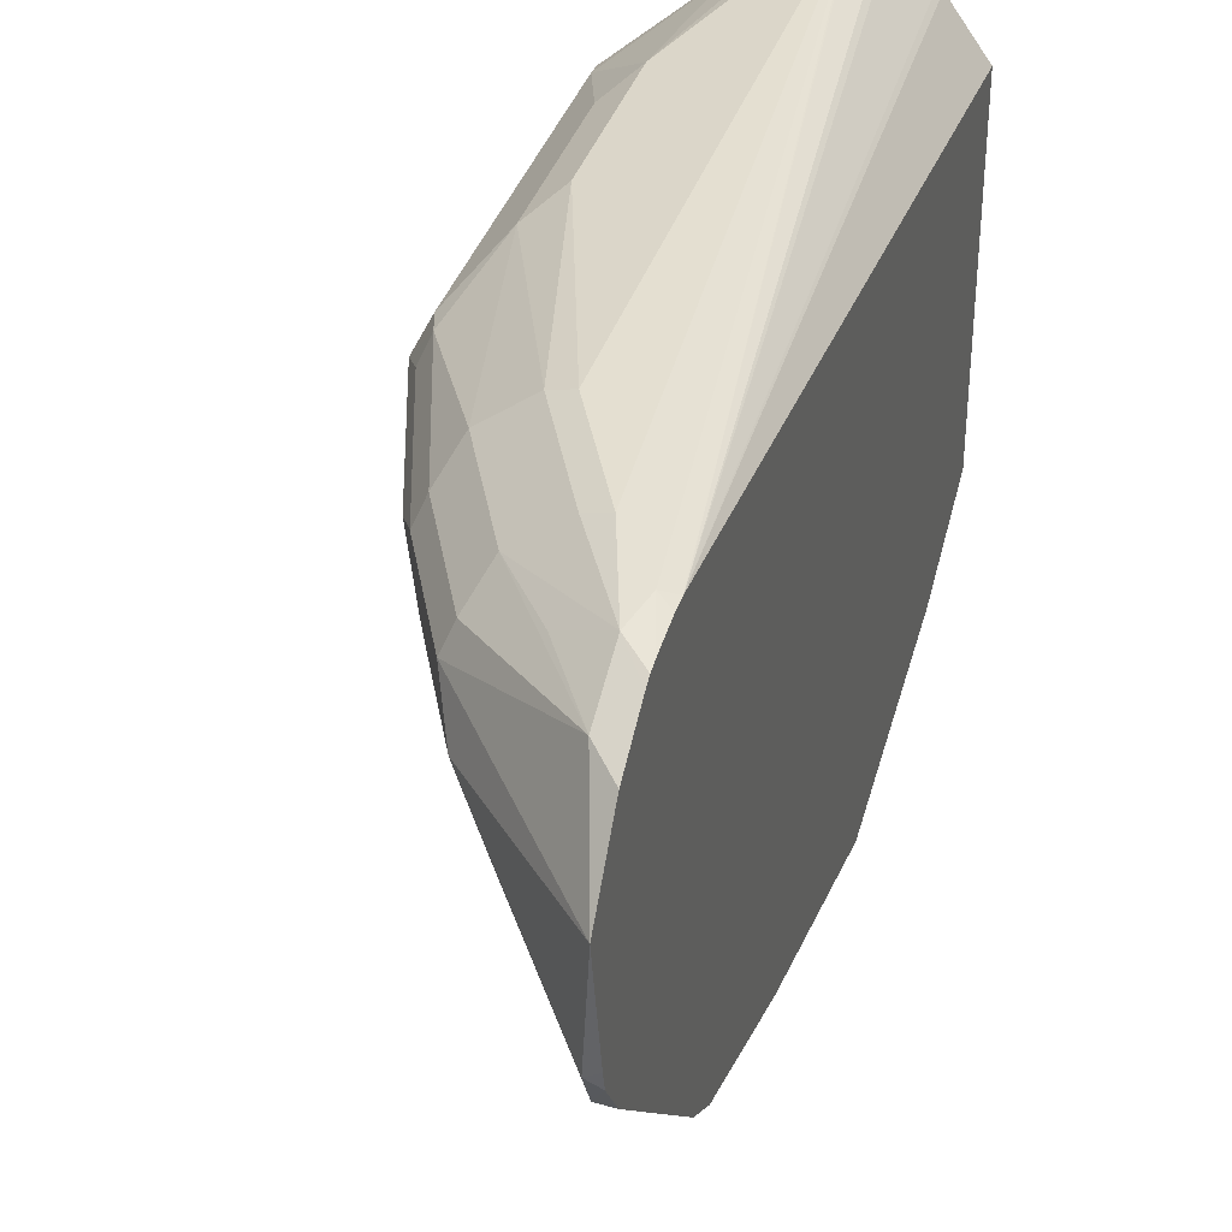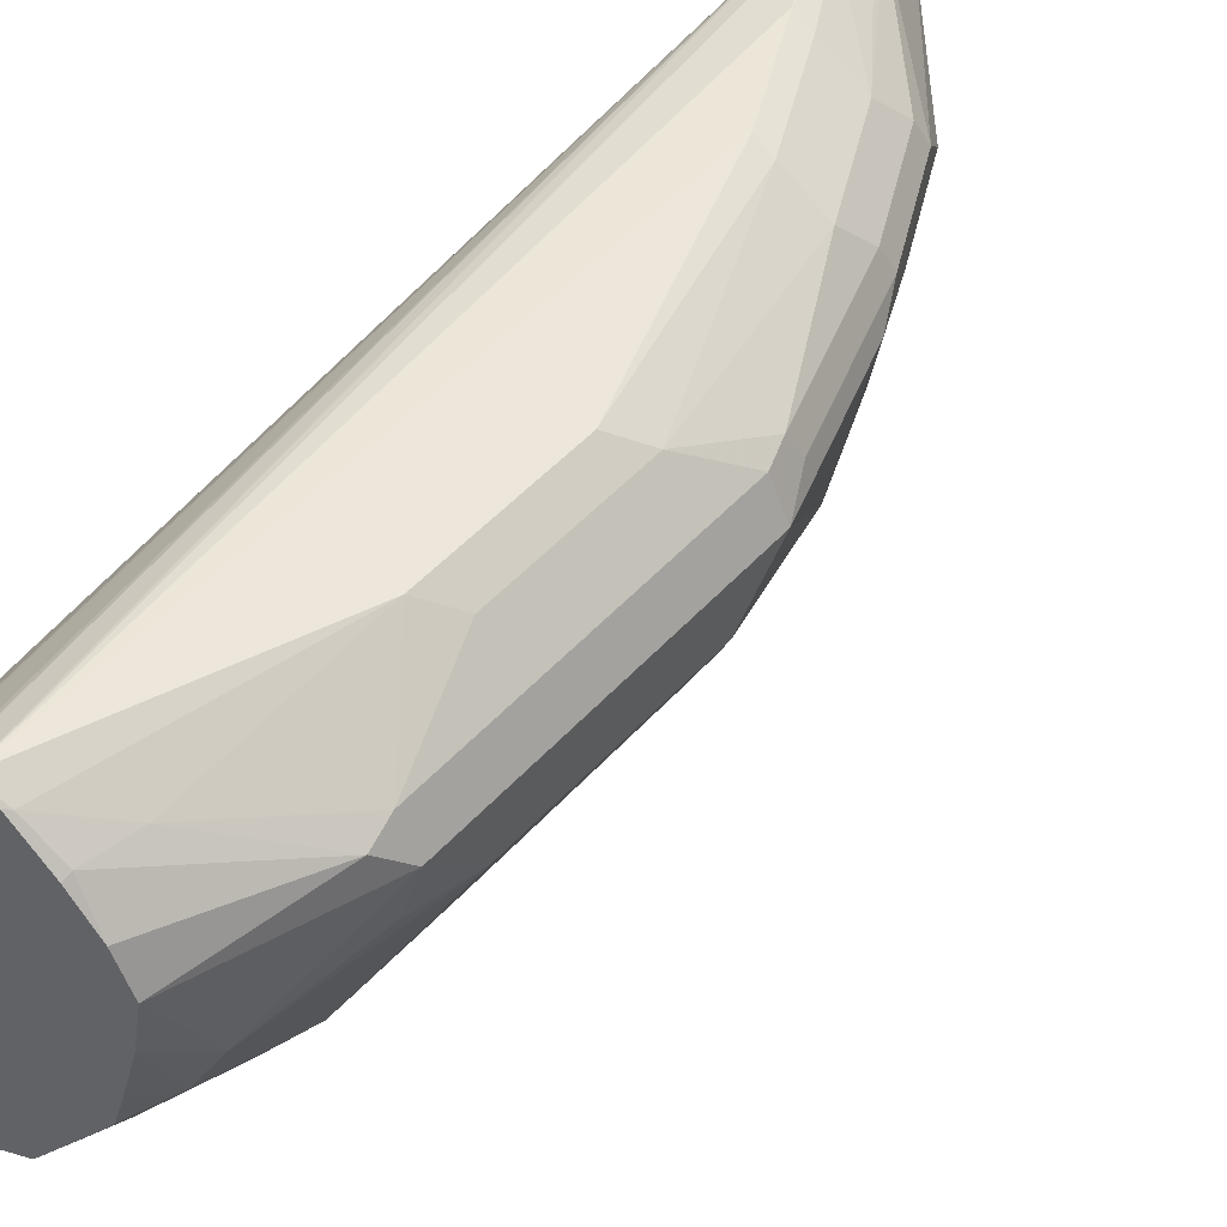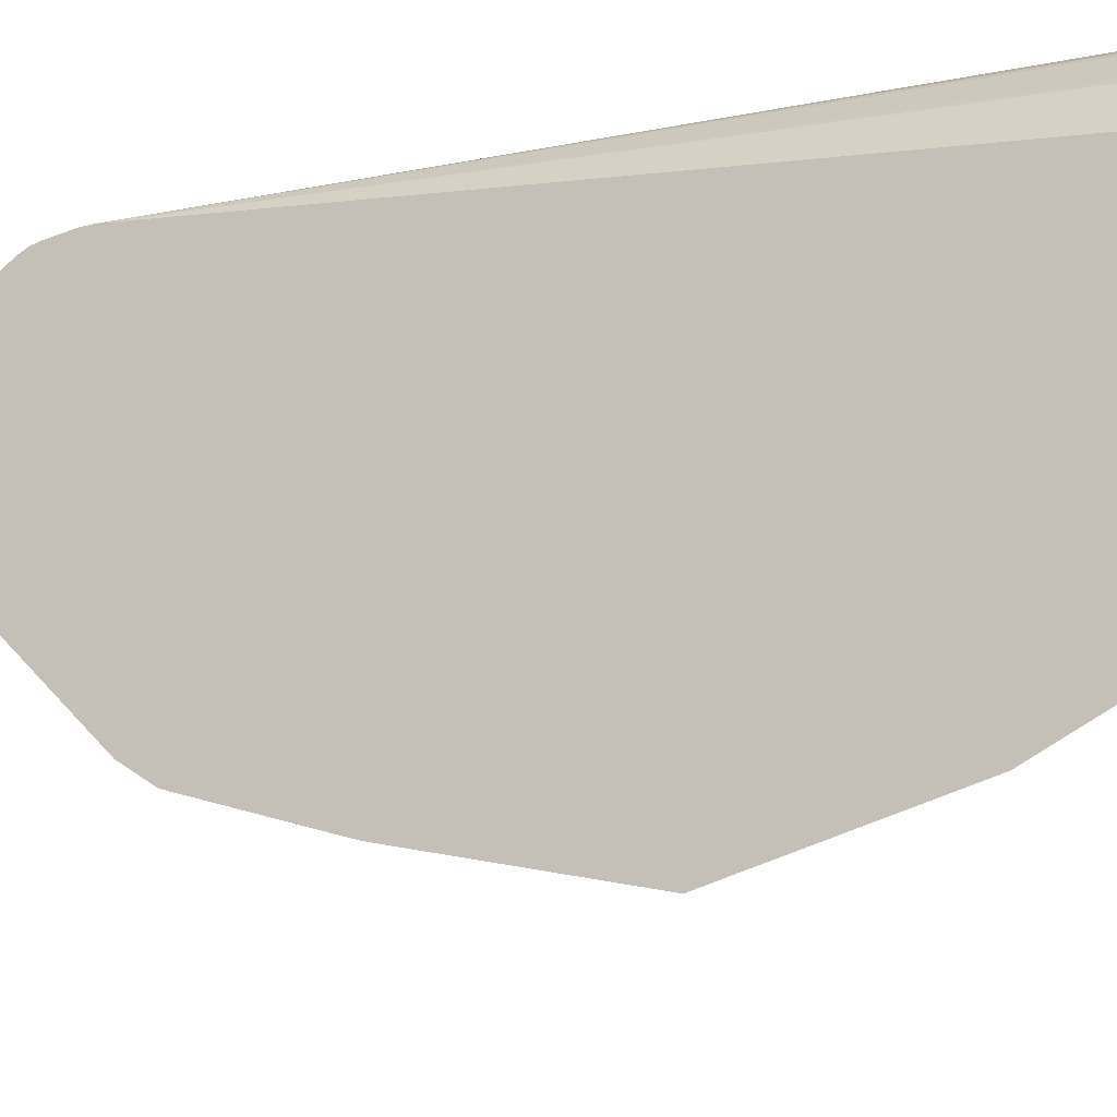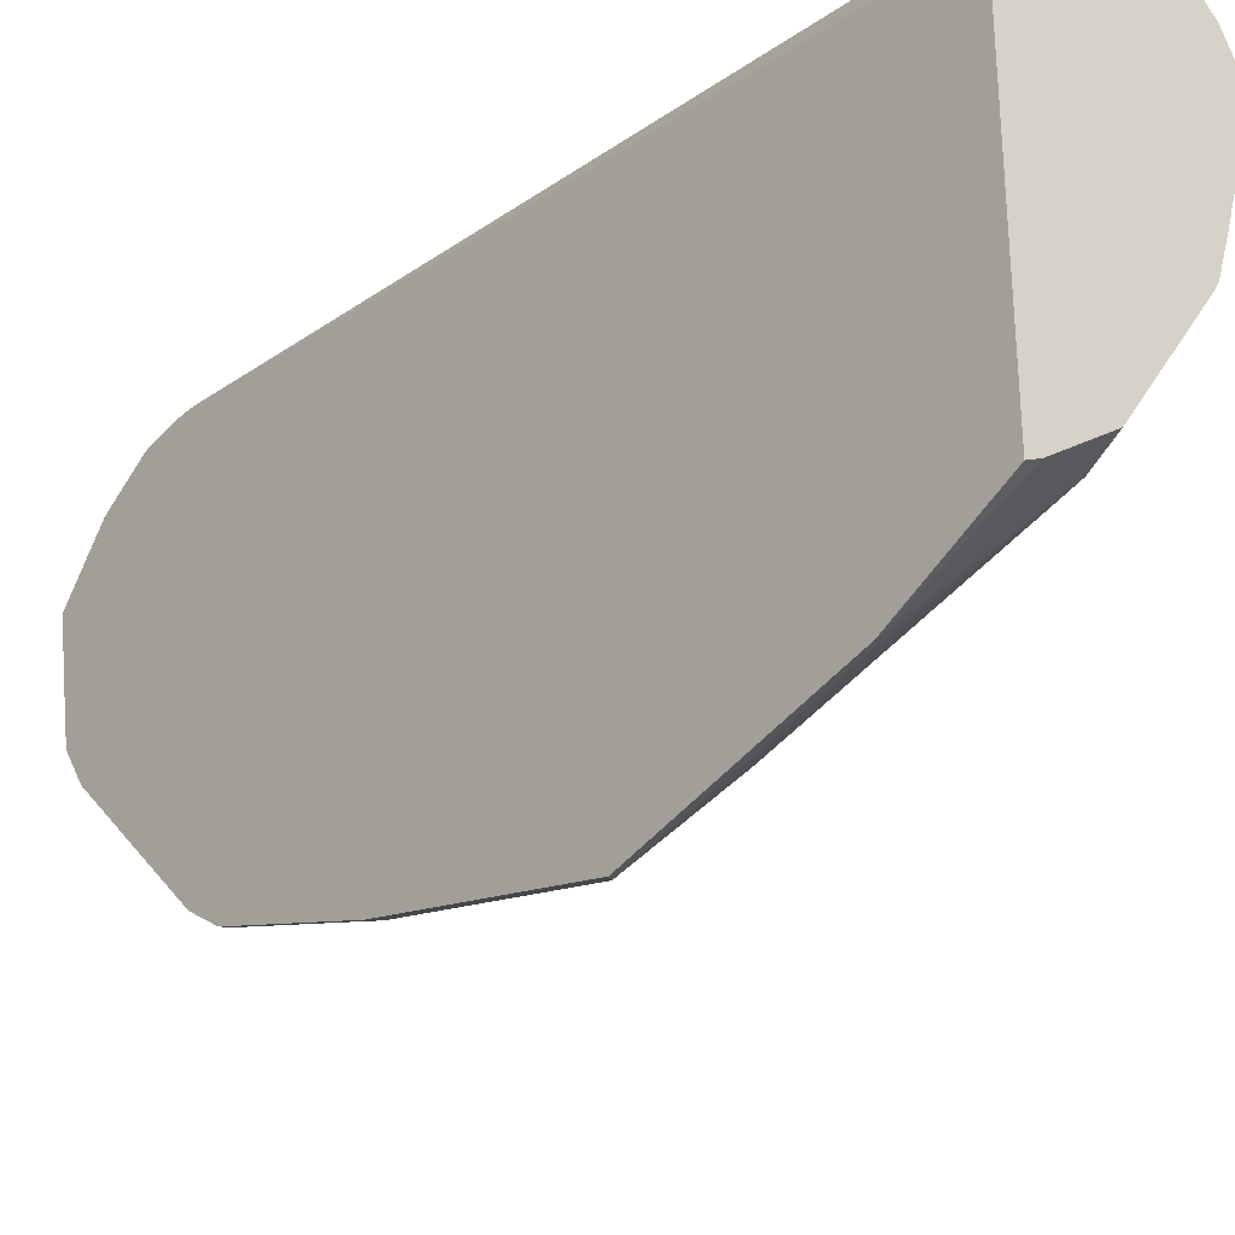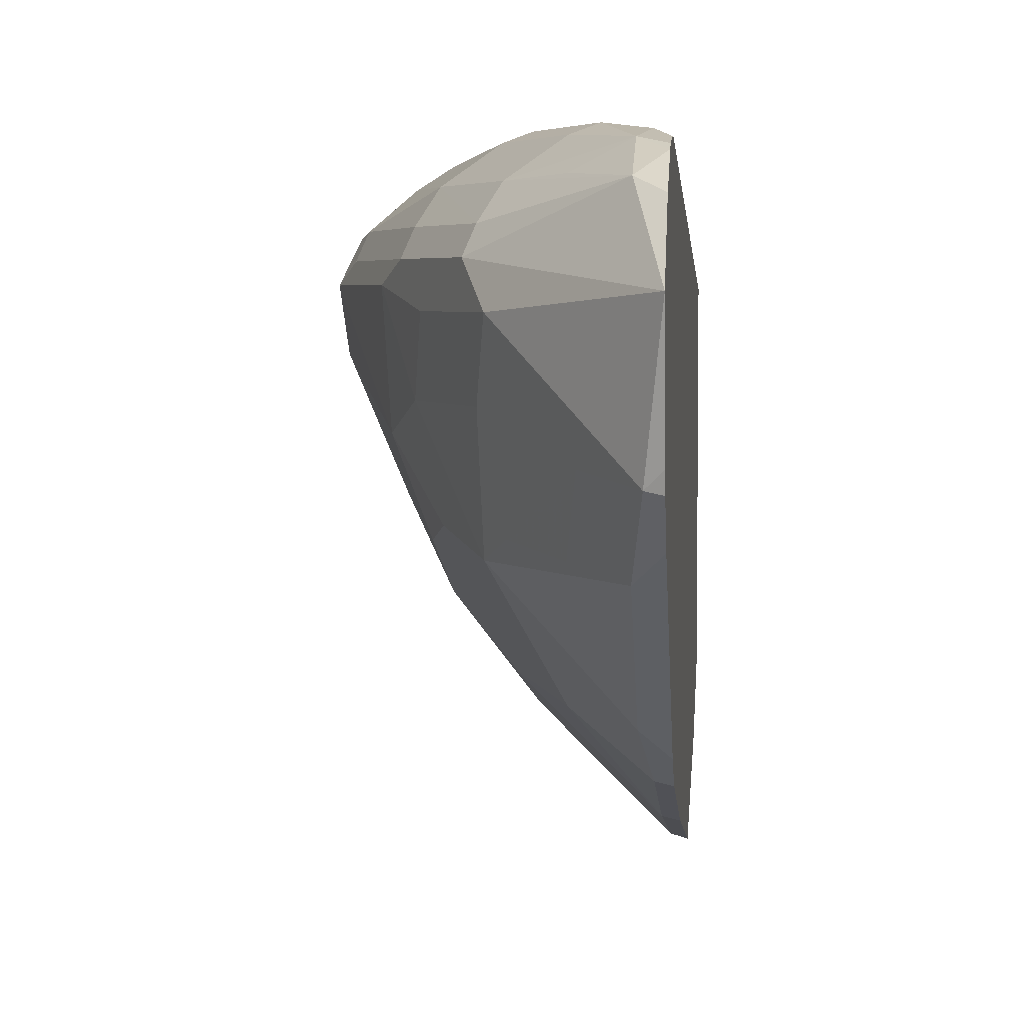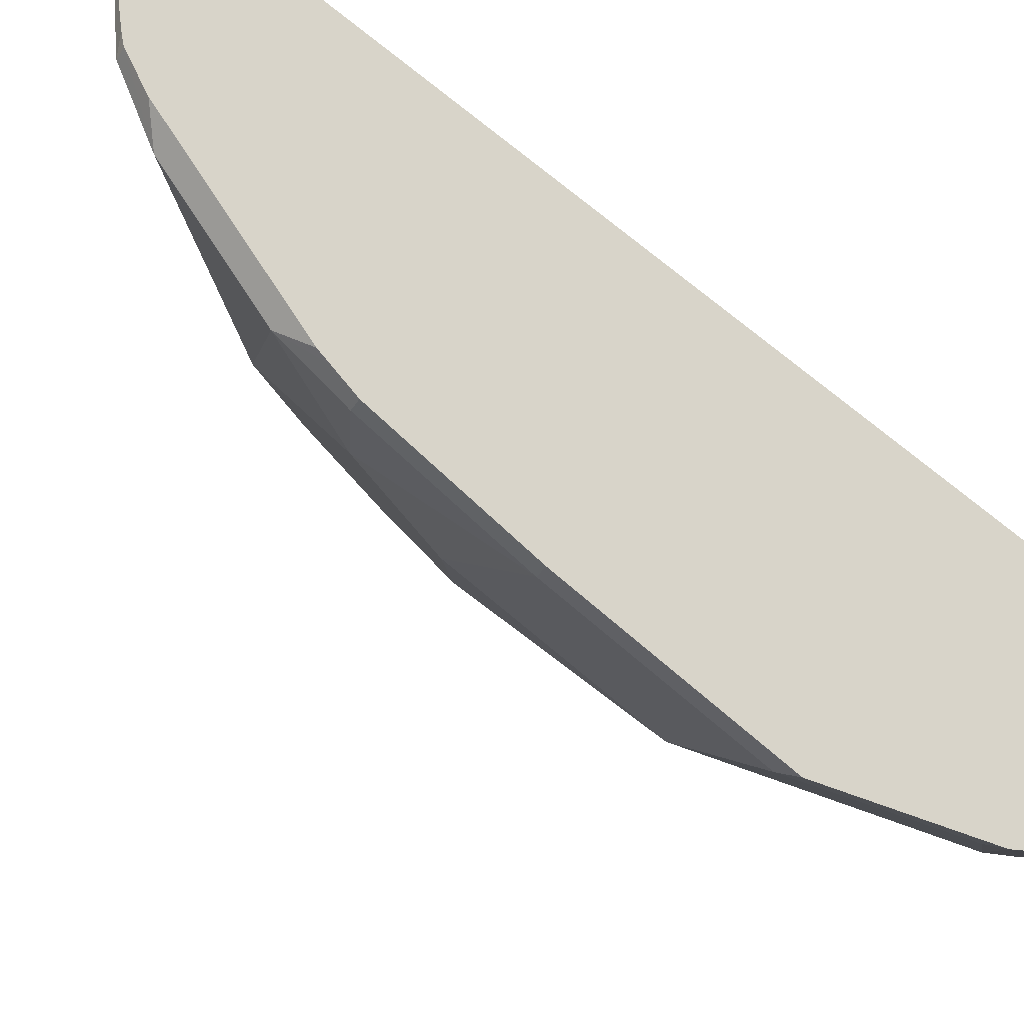
<metadata>
{"format":"obj","ext":"obj","renderer":"f3d","projection":"perspective","resolution":1024,"background":"white","views":[{"elev":36.8,"azim":16.9,"up":"+Y"},{"elev":49.5,"azim":-139.9,"up":"+Y"},{"elev":-18.4,"azim":116.6,"up":"+Y"},{"elev":-30.2,"azim":140.5,"up":"+Y"},{"elev":4.4,"azim":4.9,"up":"+Y"},{"elev":-47.9,"azim":50.6,"up":"+Y"}]}
</metadata>
<code>
v -0.9145 0.1063 -0.1276
v -0.914 0.1061 -0.1277
v -0.9145 0.1063 -0.1277
v -0.9226 0.1014 -0.1277
v -0.9248 0.101 -0.1259
v -0.9464 0.101 -0.03187
v -0.9145 0.1063 0.1276
v -0.8933 0.1063 0.1701
v -0.8786 0.1037 0.1901
v -0.8736 0.1014 0.1874
v -0.9062 0.1014 -0.1277
v -0.9382 0.08961 -0.1277
v -0.9388 0.09114 -0.1245
v -0.9429 0.09214 -0.1063
v -0.9712 0.07796 -0.06378
v -0.957 0.09303 -0.02124
v -0.9464 0.101 0.03193
v -0.9232 0.1033 0.1256
v -0.9019 0.1033 0.1682
v -0.8826 0.101 0.202
v -0.8736 0.09968 0.207
v -0.8736 0.1014 0.1935
v -0.8736 0.0627 -0.1277
v -0.8888 0.08369 -0.1277
v -0.8905 0.08552 -0.1277
v -0.904 0.09939 -0.1277
v -0.95 0.07794 -0.1277
v -0.973 0.07443 -0.07441
v -0.9712 0.07796 0.06377
v -0.957 0.09303 0.04255
v -0.9403 0.09114 0.1276
v -0.9191 0.09114 0.1701
v -0.9003 0.09214 0.1949
v -0.8826 0.09038 0.2233
v -0.8736 0.09711 0.2143
v -0.8736 0.09876 0.211
v -0.8736 -0.07359 -0.1277
v -0.957 0.06379 -0.1277
v -0.957 0.06379 -0.1276
v -0.9783 0.06379 -0.06378
v -0.9783 0.06379 0.06377
v -0.9677 0.07975 0.07443
v -0.9464 0.07975 0.1382
v -0.9252 0.07975 0.1808
v -0.8736 0.06213 0.2519
v -0.8736 0.08589 0.2323
v -0.9287 0.07089 0.1843
v -0.8791 -0.07089 -0.1277
v -0.8736 -0.09487 -0.0834
v -0.9569 0.06311 -0.1277
v -0.957 0.02125 -0.1063
v -0.973 0.04253 -0.06646
v -0.9783 0.04253 -0.04253
v -0.9783 0.04253 0.04255
v -0.9748 0.04608 0.06028
v -0.957 0.02125 0.1063
v -0.957 0.06379 0.1276
v -0.9712 0.07089 0.07796
v -0.95 0.07089 0.1418
v -0.9003 0.03543 0.2198
v -0.8791 0.01418 0.241
v -0.8736 0.0196 0.2437
v -0.9216 0.05671 0.1985
v -0.9039 -0.05316 -0.1277
v -0.8791 -0.09214 -0.07798
v -0.9074 -0.05671 -0.1134
v -0.8736 -0.1161 0.001683
v -0.9523 0.04024 -0.1277
v -0.95 0.007076 -0.1134
v -0.957 -1.49e-06 -0.06378
v -0.9216 -0.07089 0.007108
v -0.957 -1.49e-06 0.06377
v -0.9677 0.03188 0.07443
v -0.9464 -0.01063 0.09569
v -0.9393 -0.003551 0.1311
v -0.9464 0.03188 0.1382
v -0.9429 0.05671 0.156
v -0.8968 0.0177 0.2162
v -0.8736 0.01309 0.2421
v -0.8826 -0.01063 0.2233
v -0.9252 0.03188 0.1808
v -0.9376 -0.004009 -0.1277
v -0.8791 -0.1134 0.007108
v -0.9216 -0.04961 -0.07798
v -0.9429 -0.02836 -0.05669
v -0.95 -0.01416 -0.07088
v -0.9464 -0.01063 -0.09035
v -0.9252 -0.03188 -0.1116
v -0.8736 -0.09487 0.08673
v -0.9449 0.01526 -0.1277
v -0.9464 0.01063 -0.1223
v -0.94 -1.49e-06 -0.1277
v -0.9003 -0.07089 0.09216
v -0.9216 -0.04961 0.09216
v -0.9429 -0.02836 0.07087
v -0.9039 -0.05316 0.1382
v -0.9252 -0.01063 0.1595
v -0.9181 -0.04606 0.1099
v -0.9181 -0.003551 0.1737
v -0.9003 -0.007079 0.1985
v -0.8736 -0.001678 0.2323
v -0.8826 -0.05316 0.1808
v -0.8791 -0.09214 0.09216
v -0.8736 -0.09323 0.09324
v -0.8791 -0.07089 0.156
v -0.8736 -0.05316 0.1808
v -0.8736 -0.06547 0.1668
v -0.8736 -0.06213 0.1718
v -0.8736 -0.07198 0.157
f 56 73 74
f 55 73 56
f 56 74 75
f 56 75 76
f 56 76 57
f 54 71 72
f 57 76 77
f 57 77 63
f 57 59 58
f 60 78 61
f 63 76 81
f 61 79 62
f 61 78 80
f 61 80 79
f 63 77 76
f 63 81 78
f 64 66 82
f 65 83 66
f 66 84 85
f 54 73 55
f 66 85 86
f 66 86 87
f 60 63 78
f 54 72 73
f 45 47 63
f 53 70 71
f 41 55 56
f 66 87 88
f 41 56 57
f 41 57 58
f 41 58 42
f 42 58 59
f 42 59 43
f 43 59 44
f 44 59 47
f 45 60 61
f 45 61 62
f 45 63 60
f 47 59 57
f 47 57 63
f 48 49 64
f 49 65 66
f 49 67 83
f 49 83 65
f 50 68 51
f 51 68 69
f 51 69 53
f 51 53 52
f 53 69 70
f 53 71 54
f 66 88 82
f 81 97 99
f 66 71 84
f 79 80 101
f 80 100 97
f 80 97 102
f 80 102 101
f 83 103 93
f 89 104 103
f 90 92 91
f 93 103 96
f 93 96 94
f 94 96 98
f 94 98 95
f 96 105 102
f 96 102 97
f 96 103 105
f 97 100 99
f 101 102 106
f 102 105 107
f 102 107 108
f 102 108 106
f 103 104 109
f 103 109 105
f 105 109 107
f 41 54 55
f 78 100 80
f 78 99 100
f 78 81 99
f 76 97 81
f 67 89 103
f 67 103 83
f 68 90 91
f 68 91 69
f 69 91 92
f 69 92 82
f 69 82 88
f 69 88 87
f 69 87 86
f 69 86 70
f 70 86 85
f 66 83 71
f 70 85 71
f 71 83 93
f 71 93 94
f 71 94 95
f 71 95 72
f 72 95 74
f 72 74 73
f 74 95 75
f 75 96 97
f 75 97 76
f 75 95 98
f 75 98 96
f 71 85 84
f 40 54 41
f 49 66 64
f 40 52 53
f 2 10 11
f 4 12 5
f 5 12 13
f 5 13 14
f 5 14 6
f 6 14 15
f 6 15 16
f 6 16 30
f 6 30 17
f 7 17 18
f 7 18 19
f 7 19 8
f 8 19 20
f 8 20 9
f 9 20 21
f 9 21 22
f 9 22 10
f 10 22 21
f 10 21 36
f 10 36 35
f 10 35 46
f 10 46 45
f 10 45 62
f 2 4 3
f 10 62 79
f 2 12 4
f 2 50 38
f 40 53 54
f 1 2 3
f 1 3 4
f 1 4 5
f 1 5 6
f 1 6 17
f 1 17 7
f 1 7 8
f 1 8 9
f 1 9 10
f 1 10 2
f 2 11 26
f 2 26 25
f 2 25 24
f 2 24 23
f 2 23 37
f 2 37 48
f 2 48 64
f 2 64 82
f 2 82 92
f 2 92 90
f 2 90 68
f 2 68 50
f 2 38 27
f 10 79 101
f 2 27 12
f 10 106 108
f 20 32 33
f 27 38 28
f 28 38 39
f 28 39 40
f 28 40 41
f 28 41 29
f 29 41 42
f 29 42 30
f 30 42 31
f 31 43 44
f 31 44 32
f 32 44 34
f 32 34 33
f 34 45 46
f 34 46 35
f 34 44 47
f 34 47 45
f 37 49 48
f 38 50 51
f 38 51 39
f 39 51 40
f 10 101 106
f 40 51 52
f 20 36 21
f 20 35 36
f 31 42 43
f 10 23 24
f 10 107 109
f 20 34 35
f 10 108 107
f 10 109 104
f 10 104 89
f 10 89 67
f 10 67 49
f 10 49 37
f 10 37 23
f 10 24 25
f 10 25 26
f 10 26 11
f 12 27 13
f 13 28 14
f 14 28 15
f 15 28 29
f 15 29 30
f 15 30 16
f 17 30 18
f 18 31 19
f 18 30 31
f 19 32 20
f 19 31 32
f 20 33 34
f 13 27 28

</code>
